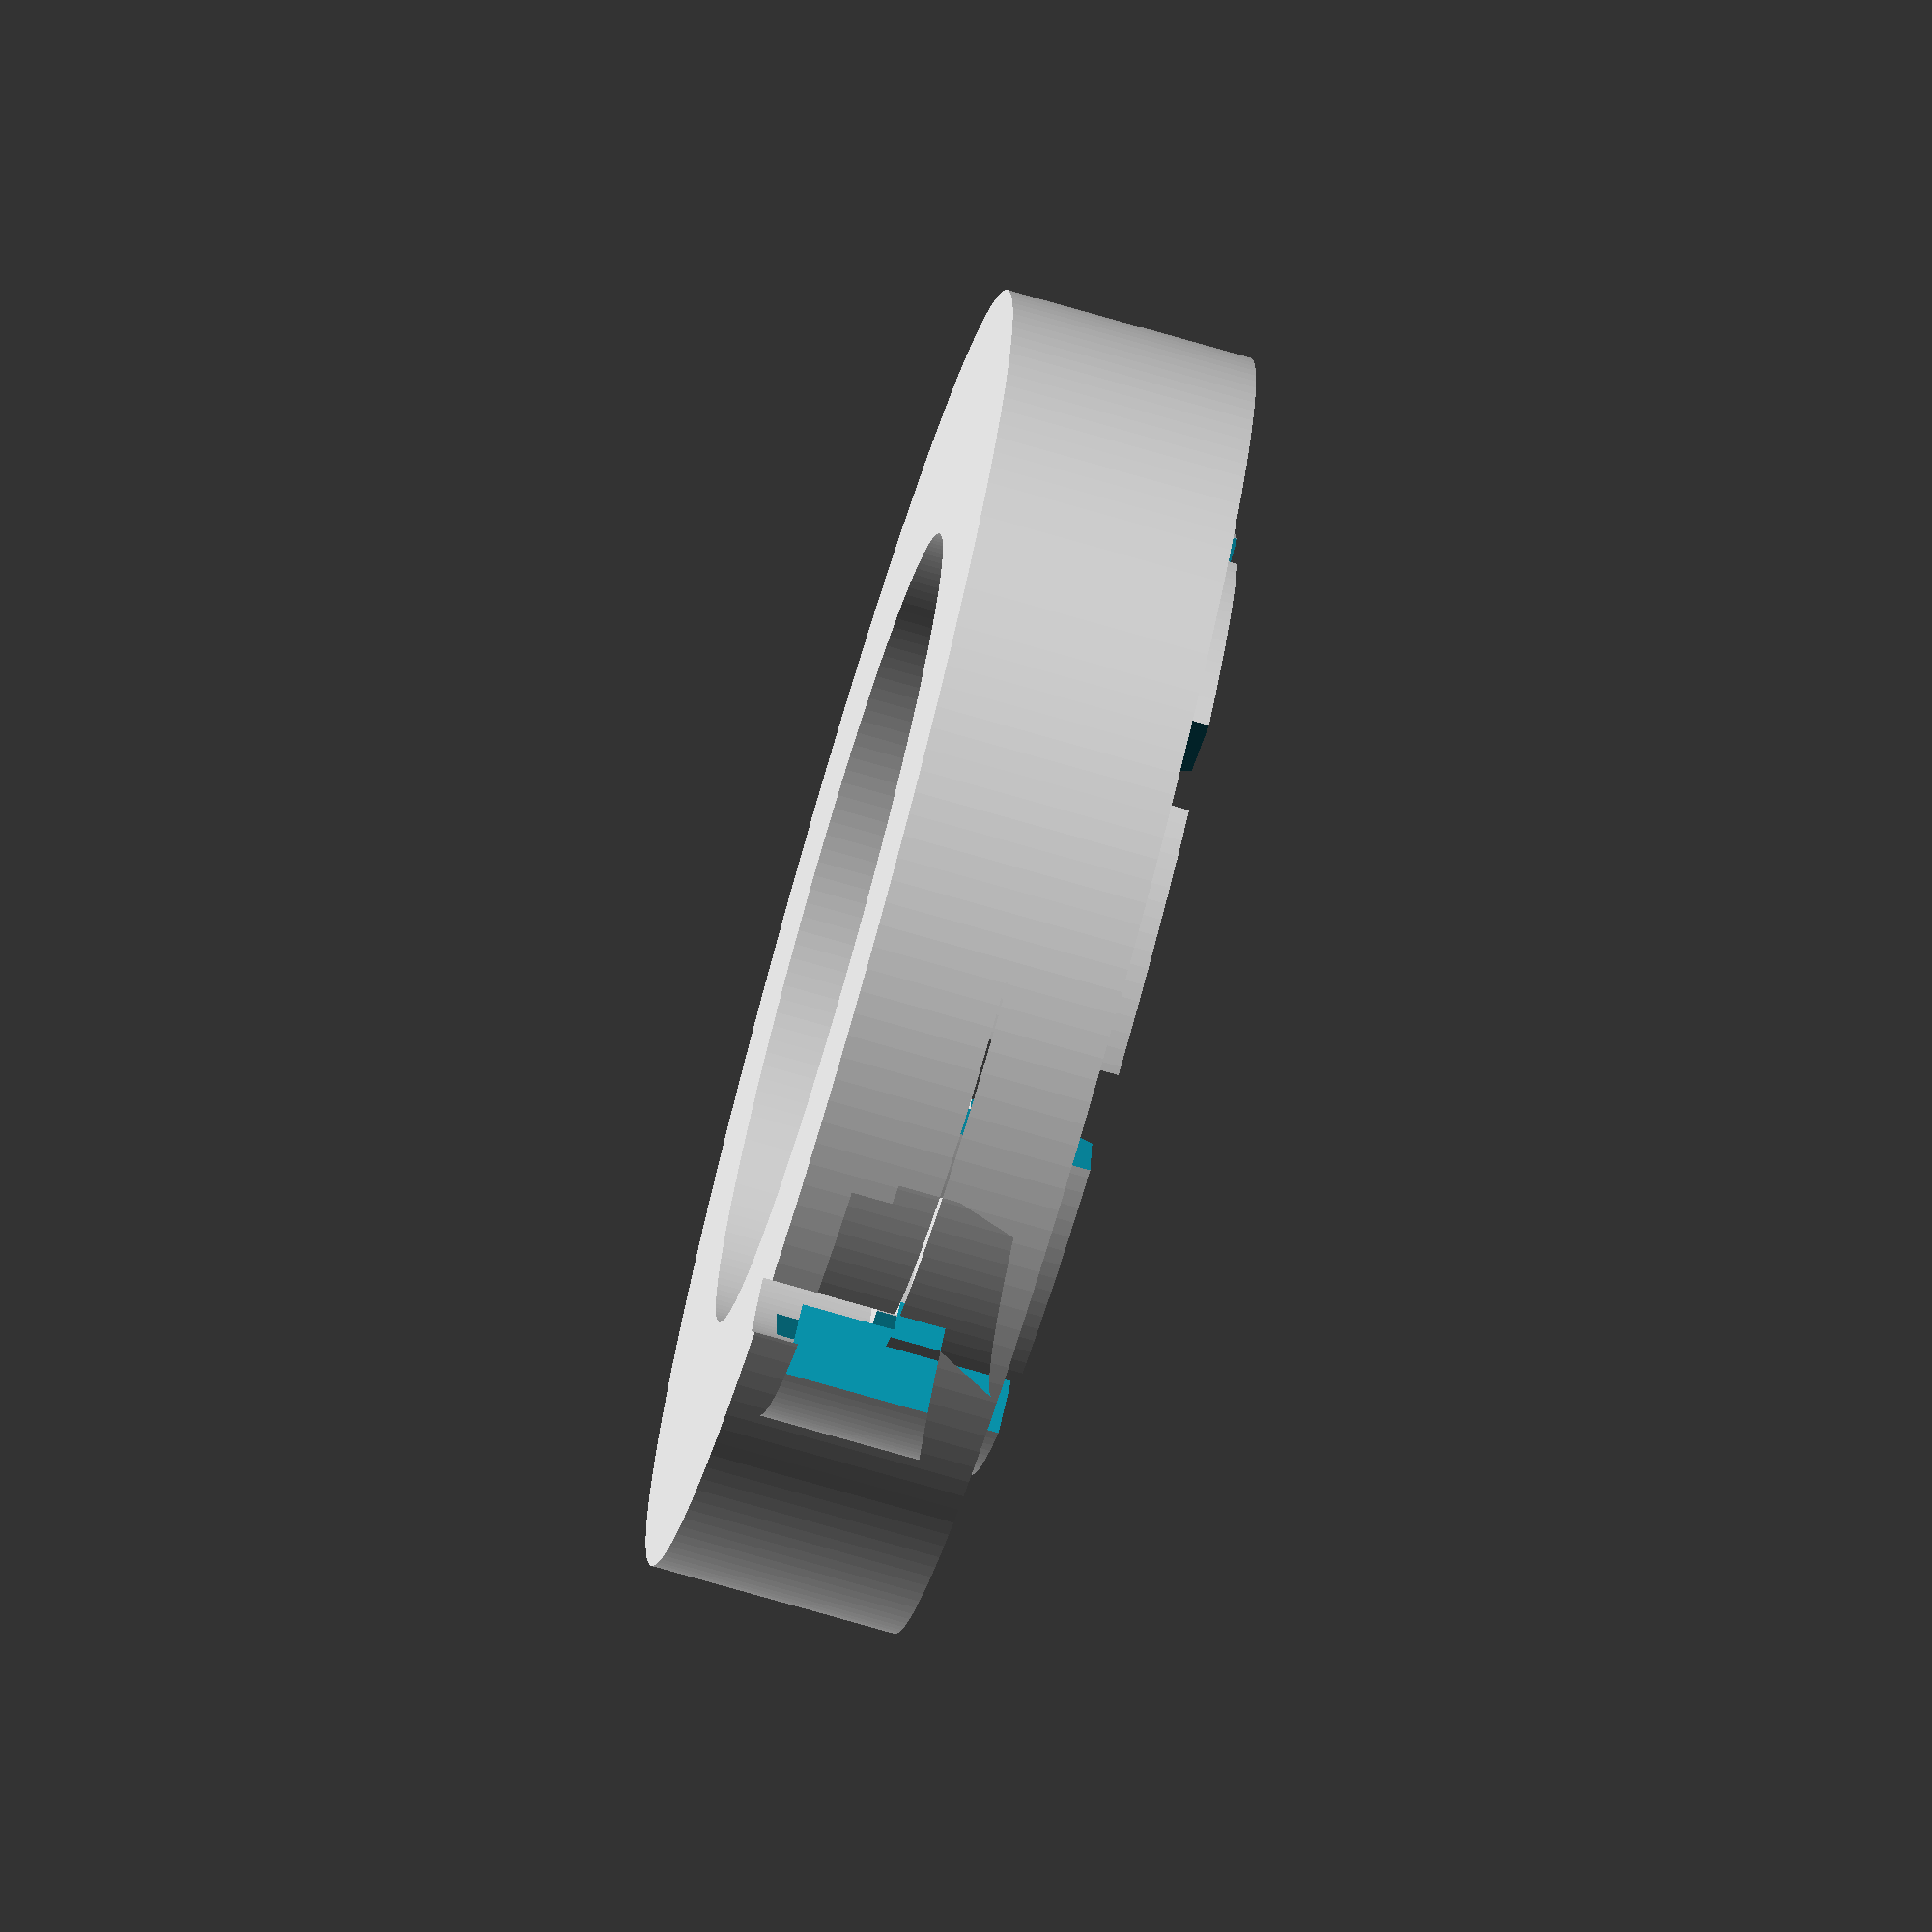
<openscad>
$fn = 180;
outer_radius = 20.65 / 2;
inner_radius = 12.95 / 2;
inner_height = 4.5;
outer_height = 4;
num_gaps = 8;
gap_degrees = 12;
tooth_size = 0.5;
tooth_base_height = 2.5;
tooth_face_height = 1;
inner_ring_depth = 1.25;
outer_ring_depth = 1.25;
total_depth = 4;
bottom_shelf_outer_height=1;
eps = 0.1;

module cylindrical_shell(h, outer_r, inner_r) {
    difference() {
        cylinder(h, r=outer_r);
        cylinder(h, r=inner_r);
    }
}

module cross_section() {
    polygon(points=[[0,0],
    [0, tooth_base_height],
    [-tooth_size, tooth_base_height],
    [-tooth_size, tooth_base_height + tooth_face_height],
    [0, inner_height],
    [inner_ring_depth, inner_height],
    [inner_ring_depth, bottom_shelf_outer_height],
    [total_depth - outer_ring_depth, bottom_shelf_outer_height],
    [total_depth - outer_ring_depth, outer_height],
    [total_depth, outer_height],
    [total_depth, 0],
    ]);
}

module single_gap() {
    translate([0, 0, bottom_shelf_outer_height])
    rotate_extrude(angle = gap_degrees) {
        square([outer_radius - outer_ring_depth, outer_height], center = false);
    }
}

module all_gaps() {
    union() {
        for (i = [0 : num_gaps - 1]) {
            rotate(360 / num_gaps * i)
            single_gap();
        }
    }
}


difference() {
    rotate_extrude() {
        translate([inner_radius, 0, 0])
        cross_section();
    };
    all_gaps();
}

</openscad>
<views>
elev=255.2 azim=321.7 roll=286.1 proj=o view=wireframe
</views>
